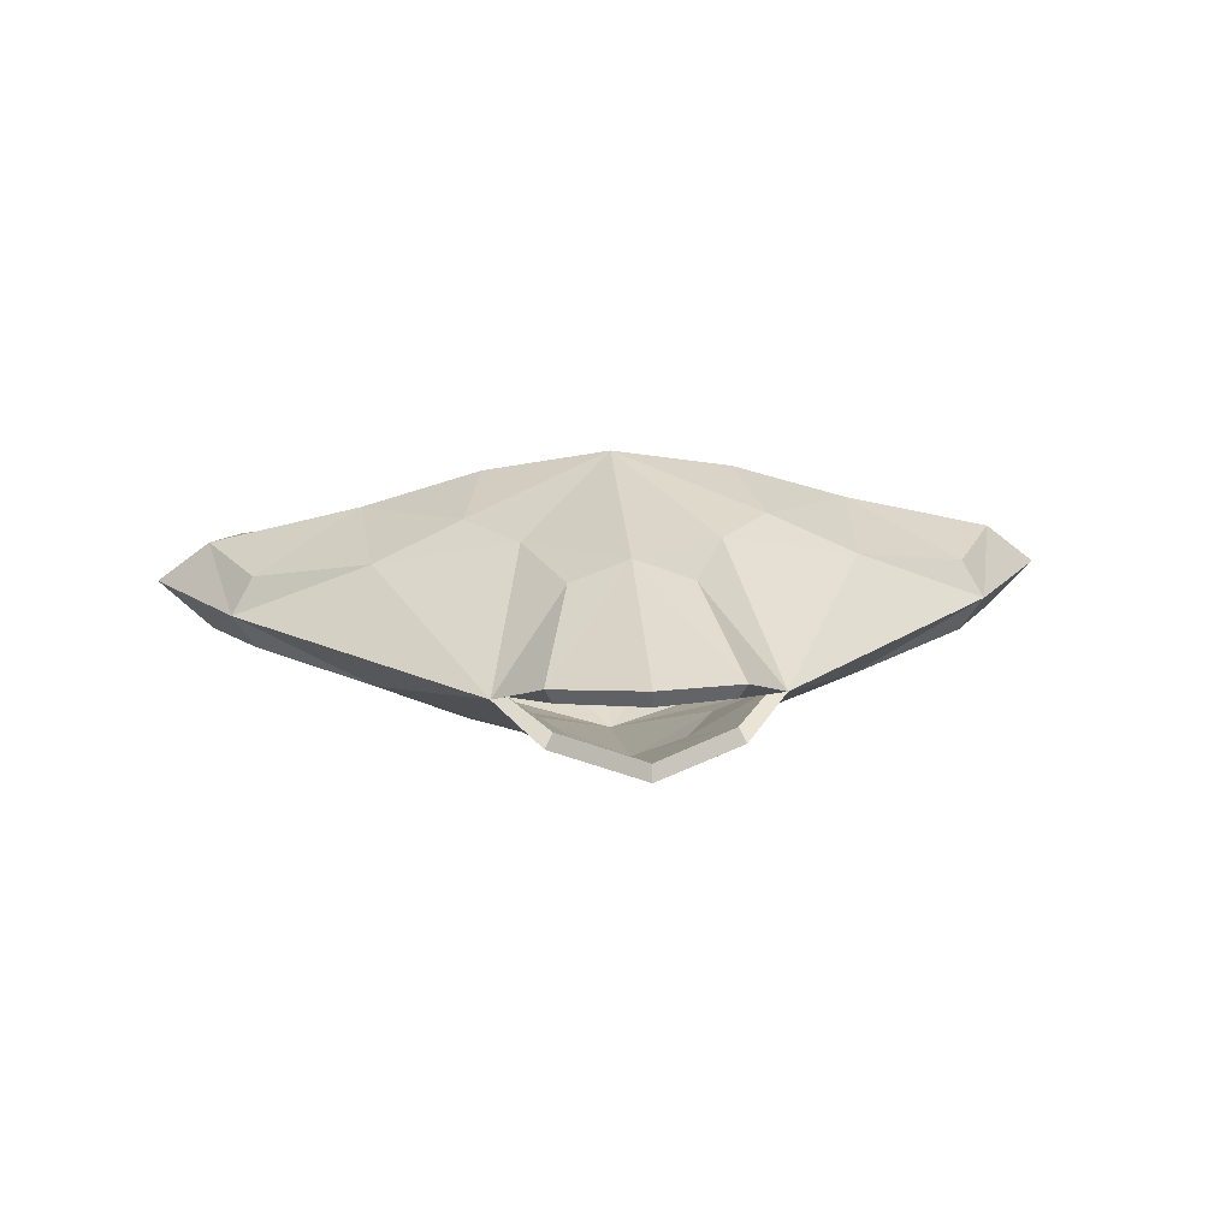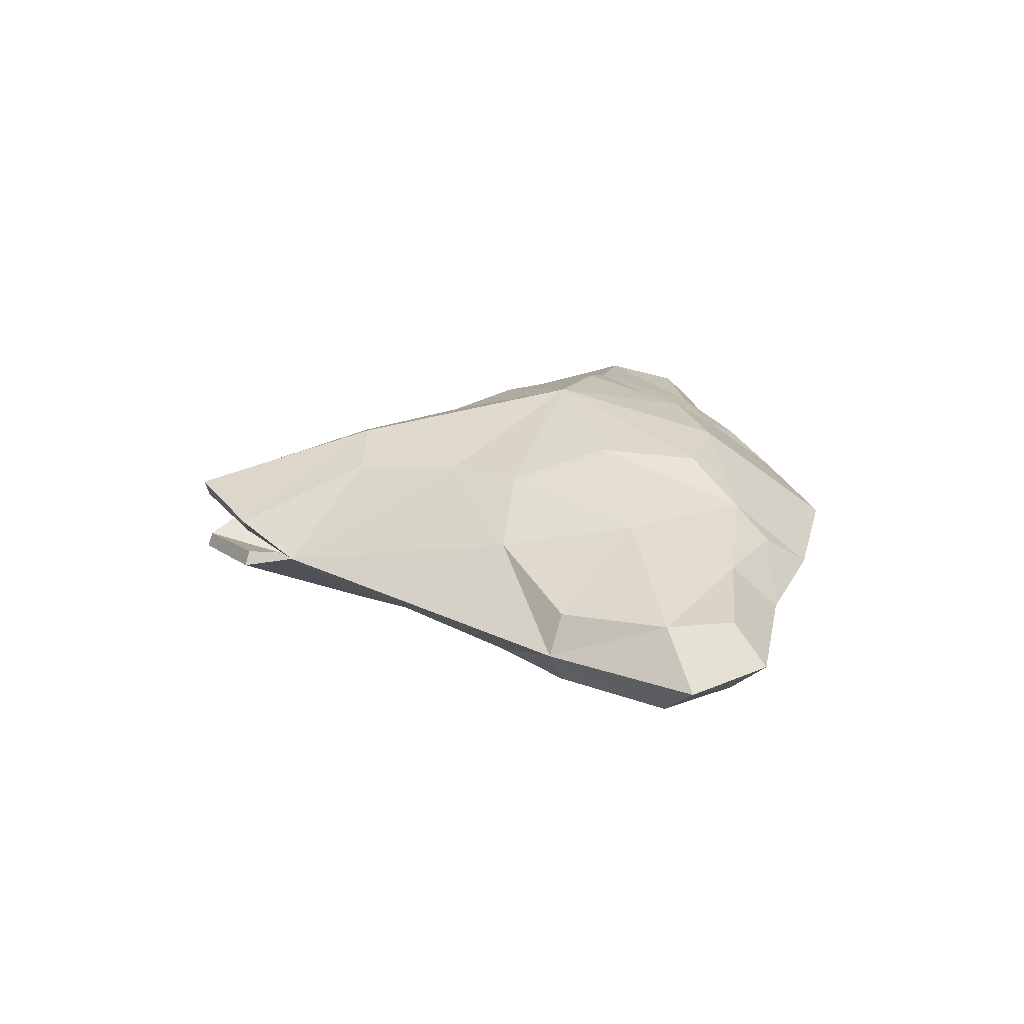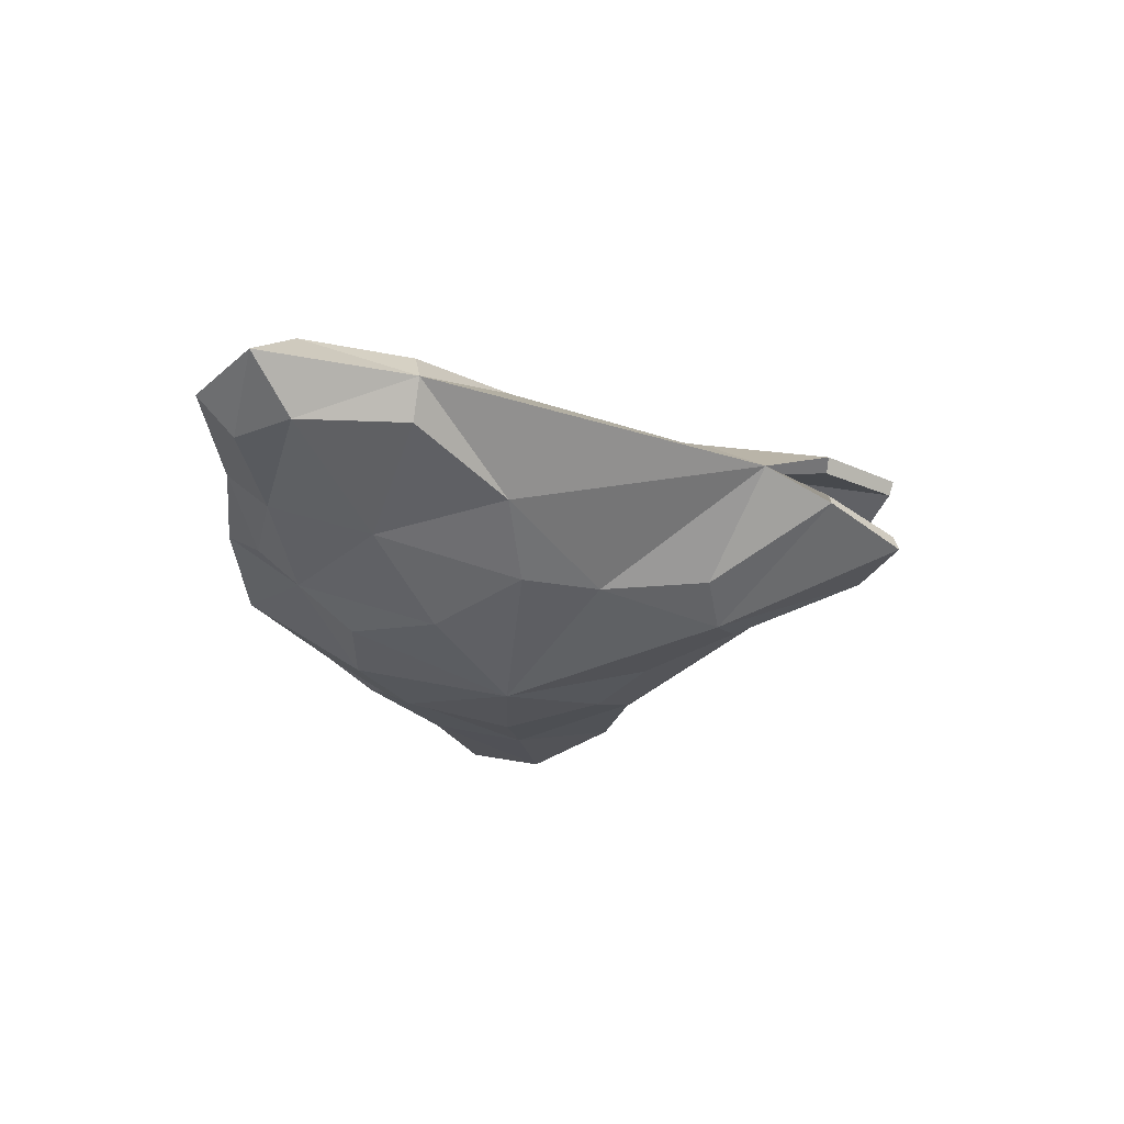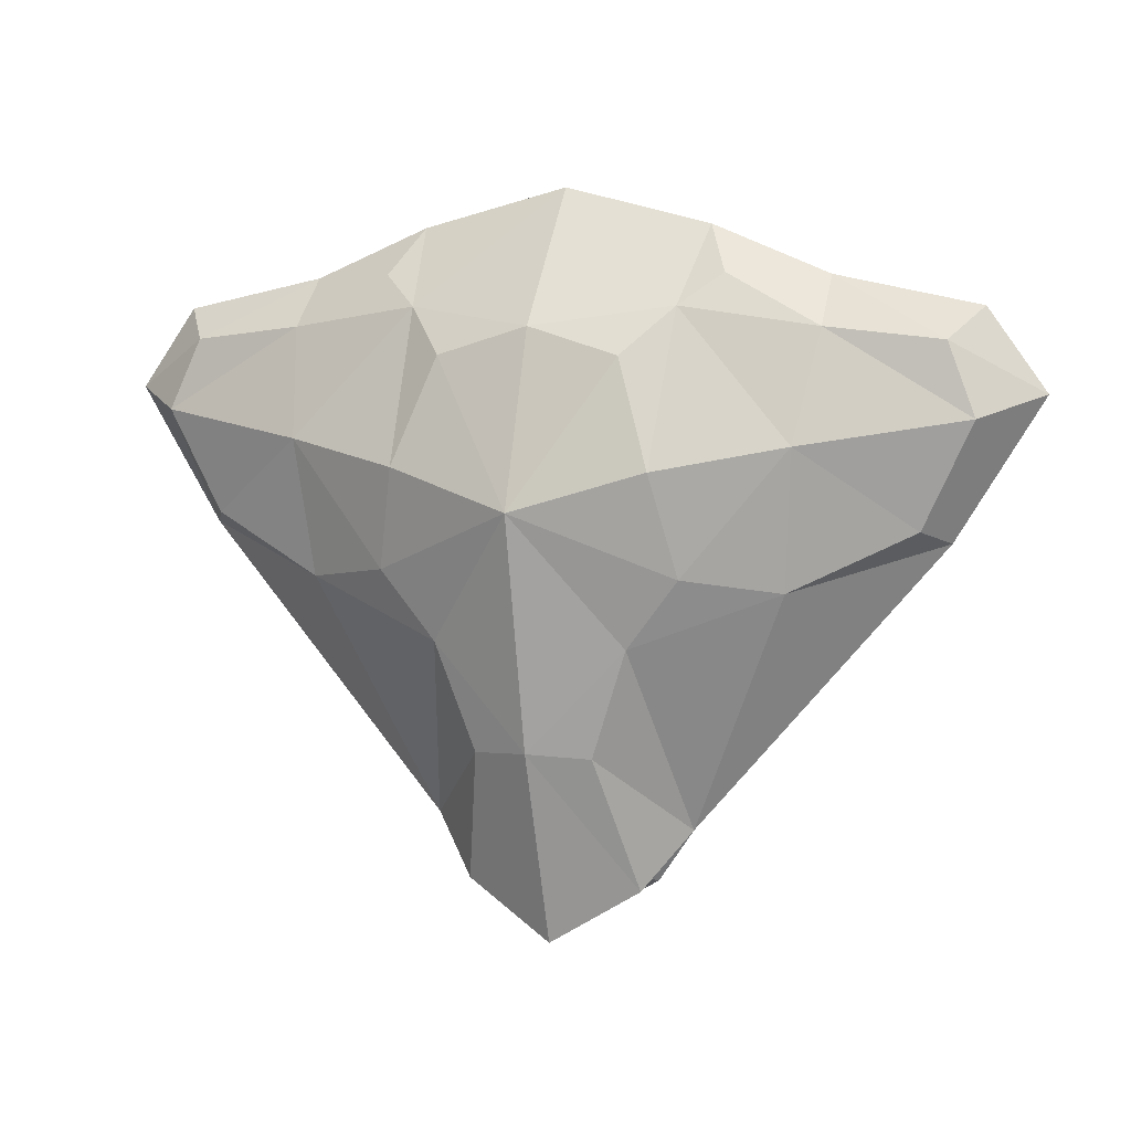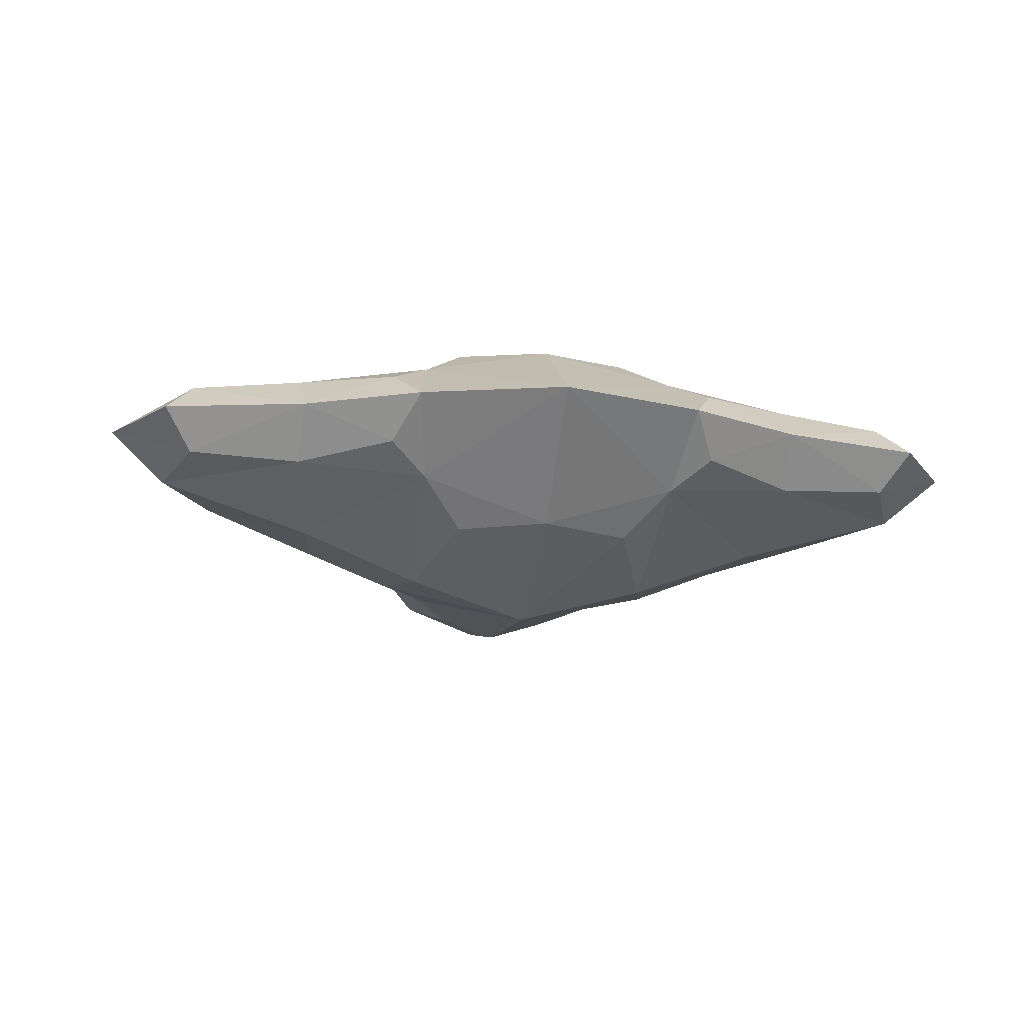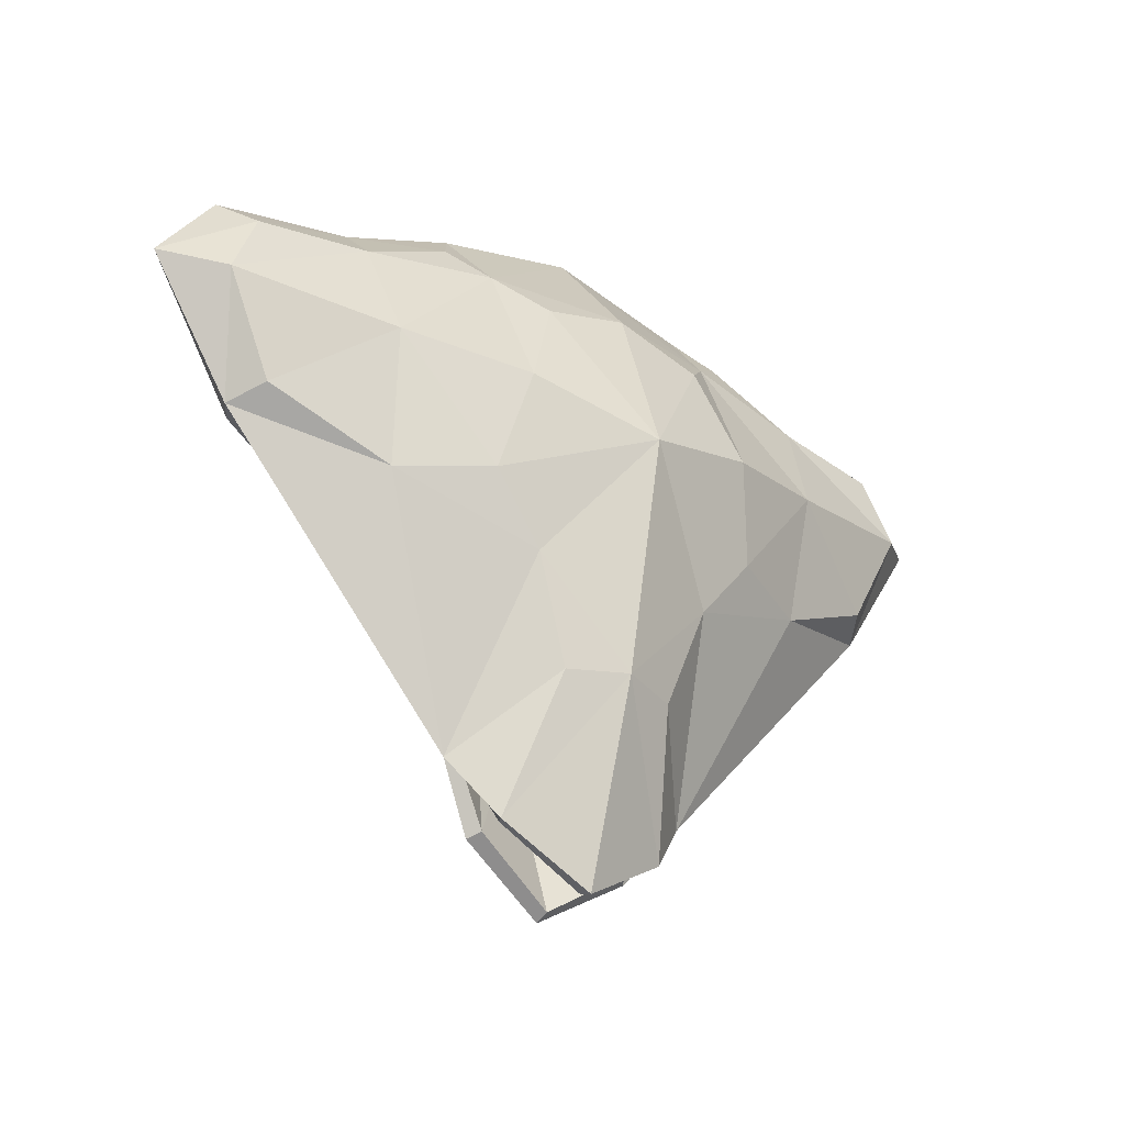
<metadata>
{"format":"obj","ext":"obj","renderer":"f3d","projection":"perspective","resolution":1024,"background":"white","views":[{"elev":16.5,"azim":174.9,"up":"+Y"},{"elev":22.8,"azim":-91.0,"up":"+Y"},{"elev":-29.5,"azim":105.6,"up":"+Y"},{"elev":5.1,"azim":-159.0,"up":"+Z"},{"elev":-20.9,"azim":-9.1,"up":"+Y"},{"elev":-31.3,"azim":-36.4,"up":"+Z"}]}
</metadata>
<code>
o Cube
v 0.7201 0.4945 1.447
v 0.2856 0.405 0.6051
v 1.728 0.178 1.669
v 0.431 0.4945 2.433
v 1.832 0.178 2.51
v 0.8226 0.178 2.807
v -0.7264 0.4945 1.444
v -0.2882 0.405 0.6039
v -1.735 0.178 1.661
v -0.4417 0.4945 2.431
v -1.843 0.178 2.501
v -0.8349 0.178 2.804
v 0.7201 -0.4945 1.447
v 0.2856 -0.405 0.6051
v 1.728 -0.178 1.669
v 0.431 -0.4945 2.433
v 1.832 -0.178 2.51
v 0.8226 -0.178 2.807
v -0.7264 -0.4945 1.444
v -0.2882 -0.405 0.6039
v -1.735 -0.178 1.661
v -0.4417 -0.4945 2.431
v -1.843 -0.178 2.501
v -0.8349 -0.178 2.804
v 0.4652 0.4622 1.12
v -0.001376 0.5062 0.6273
v 0.4304 0.1328 -0.04934
v -0.005623 0.4846 2.563
v 0.6377 0.3016 2.657
v 1.282 0.2225 2.566
v 0.702 0 3.031
v 1.834 0 1.608
v 0.6129 0.6181 1.926
v 1.153 0.3016 1.386
v 1.971 0.2225 2.168
v 1.963 0 2.659
v -0.000117 0.1328 0.05352
v -0.4702 0.4622 1.118
v -0.4302 0.1328 -0.05123
v -0.6494 0.3016 2.654
v -1.294 0.2225 2.561
v -0.7153 0 3.028
v -1.841 0 1.6
v -0.6214 0.6181 1.924
v -1.159 0.3016 1.38
v -1.98 0.2225 2.159
v -1.975 0 2.65
v 0.4652 -0.4622 1.12
v -0.001376 -0.5062 0.6273
v 0.4304 -0.1328 -0.04934
v -0.005623 -0.4846 2.563
v 0.6377 -0.3016 2.657
v 1.282 -0.2225 2.566
v 0.6129 -0.6181 1.926
v 1.153 -0.3016 1.386
v 1.971 -0.2225 2.168
v -0.000117 -0.1328 0.05352
v -0.4702 -0.4622 1.118
v -0.4302 -0.1328 -0.05123
v -0.6494 -0.3016 2.654
v -1.294 -0.2225 2.561
v -0.6214 -0.6181 1.924
v -1.159 -0.3016 1.38
v -1.98 -0.2225 2.159
v 1.206 0.4193 2.042
v -0.003815 0.7475 1.739
v 0.000691 0.1991 -0.3148
v -1.215 0.4193 2.037
v 0.645 0 0.2329
v 2.245 0 2.273
v 1.206 -0.4193 2.042
v 1.268 0 2.8
v -0.003815 -0.7475 1.739
v -0.646 0 0.2301
v 0.000691 -0.1991 -0.3148
v -2.255 0 2.264
v -1.215 -0.4193 2.037
v -0.007036 -0 3.207
v -1.281 0 2.795
v -0.000849 0 0.3872
v 0.695 0.4203 1.467
v 0.2511 0.3349 0.6266
v 1.688 0.118 1.706
v 0.4133 0.4225 2.4
v 1.81 0.1084 2.474
v 0.8092 0.1154 2.758
v -0.7014 0.4203 1.464
v -0.2538 0.3349 0.6255
v -1.696 0.118 1.699
v -0.4239 0.4225 2.399
v -1.821 0.1084 2.466
v -0.8213 0.1154 2.754
v 0.695 -0.4203 1.467
v 0.2511 -0.3349 0.6266
v 1.688 -0.118 1.706
v 0.4133 -0.4225 2.4
v 1.81 -0.1084 2.474
v 0.8092 -0.1154 2.758
v -0.7014 -0.4203 1.464
v -0.2538 -0.3349 0.6255
v -1.696 -0.118 1.699
v -0.4239 -0.4225 2.399
v -1.821 -0.1084 2.466
v -0.8213 -0.1154 2.754
v 0.4385 0.3894 1.143
v -0.001423 0.4281 0.6487
v 0.3934 0.06357 -0.02922
v -0.005538 0.4135 2.524
v 0.6234 0.2332 2.616
v 1.268 0.1535 2.526
v 0.6817 0 2.953
v 1.771 0 1.66
v 0.5923 0.5401 1.919
v 1.121 0.2323 1.412
v 1.931 0.1521 2.172
v 1.918 0 2.592
v -5.1e-05 0.05763 0.02323
v -0.4435 0.3894 1.142
v -0.3933 0.06357 -0.03094
v -0.6349 0.2332 2.613
v -1.279 0.1535 2.521
v -0.6946 0 2.95
v -1.779 0 1.652
v -0.6007 0.5401 1.917
v -1.127 0.2323 1.407
v -1.941 0.1521 2.163
v -1.929 0 2.583
v 0.4385 -0.3894 1.143
v -0.001423 -0.4281 0.6487
v 0.3934 -0.06357 -0.02922
v -0.005538 -0.4135 2.524
v 0.6234 -0.2332 2.616
v 1.268 -0.1535 2.526
v 0.5923 -0.5401 1.919
v 1.121 -0.2323 1.412
v 1.931 -0.1521 2.172
v -5.1e-05 -0.05763 0.02323
v -0.4435 -0.3894 1.142
v -0.3933 -0.06357 -0.03094
v -0.6349 -0.2332 2.613
v -1.279 -0.1535 2.521
v -0.6007 -0.5401 1.917
v -1.127 -0.2323 1.407
v -1.941 -0.1521 2.163
v 1.184 0.3415 2.036
v -0.003817 0.6665 1.74
v 0.000635 0.1221 -0.2897
v -1.193 0.3415 2.03
v 0.5715 0 0.267
v 2.164 0 2.267
v 1.184 -0.3415 2.036
v 1.243 0 2.723
v -0.003817 -0.6665 1.74
v -0.5727 0 0.2644
v 0.000635 -0.1221 -0.2897
v -2.174 0 2.257
v -1.193 -0.3415 2.03
v -0.006858 -0 3.126
v -1.255 0 2.718
v -0.000672 0 0.3062
f 1 66 33
f 1 65 34
f 34 25 1
f 26 25 2
f 2 69 27
f 27 26 2
f 32 34 3
f 3 65 35
f 35 32 3
f 4 66 28
f 28 29 4
f 29 33 4
f 5 70 35
f 35 30 5
f 5 72 36
f 29 31 6
f 6 72 30
f 30 29 6
f 7 66 38
f 38 45 7
f 7 68 44
f 38 26 8
f 26 39 8
f 8 74 38
f 45 43 9
f 43 46 9
f 9 68 45
f 10 66 44
f 44 40 10
f 40 28 10
f 11 76 47
f 11 79 41
f 41 46 11
f 42 40 12
f 40 41 12
f 12 79 42
f 13 73 48
f 48 55 13
f 13 71 54
f 48 49 14
f 49 50 14
f 14 69 48
f 55 32 15
f 32 56 15
f 15 71 55
f 16 73 54
f 54 52 16
f 52 51 16
f 17 70 36
f 17 72 53
f 53 56 17
f 31 52 18
f 52 53 18
f 18 72 31
f 19 73 62
f 19 77 63
f 63 58 19
f 49 58 20
f 20 74 59
f 59 49 20
f 43 63 21
f 21 77 64
f 64 43 21
f 22 73 51
f 51 60 22
f 60 62 22
f 23 76 64
f 64 61 23
f 23 79 47
f 60 42 24
f 24 79 61
f 61 60 24
f 1 25 66
f 1 33 65
f 34 69 25
f 26 66 25
f 2 25 69
f 27 67 26
f 32 69 34
f 3 34 65
f 35 70 32
f 4 33 66
f 28 78 29
f 29 65 33
f 5 36 70
f 35 65 30
f 5 30 72
f 29 78 31
f 6 31 72
f 30 65 29
f 7 44 66
f 38 74 45
f 7 45 68
f 38 66 26
f 26 67 39
f 8 39 74
f 45 74 43
f 43 76 46
f 9 46 68
f 10 28 66
f 44 68 40
f 40 78 28
f 11 46 76
f 11 47 79
f 41 68 46
f 42 78 40
f 40 68 41
f 12 41 79
f 13 54 73
f 48 69 55
f 13 55 71
f 48 73 49
f 49 75 50
f 14 50 69
f 55 69 32
f 32 70 56
f 15 56 71
f 16 51 73
f 54 71 52
f 52 78 51
f 17 56 70
f 17 36 72
f 53 71 56
f 31 78 52
f 52 71 53
f 18 53 72
f 19 58 73
f 19 62 77
f 63 74 58
f 49 73 58
f 20 58 74
f 59 75 49
f 43 74 63
f 21 63 77
f 64 76 43
f 22 62 73
f 51 78 60
f 60 77 62
f 23 47 76
f 64 77 61
f 23 61 79
f 60 78 42
f 24 42 79
f 61 77 60
f 81 113 146
f 81 114 145
f 114 81 105
f 106 82 105
f 82 107 149
f 107 82 106
f 112 83 114
f 83 115 145
f 115 83 112
f 84 108 146
f 108 84 109
f 109 84 113
f 85 115 150
f 115 85 110
f 85 116 152
f 109 86 111
f 86 110 152
f 110 86 109
f 87 118 146
f 118 87 125
f 87 124 148
f 118 88 106
f 106 88 119
f 88 118 154
f 125 89 123
f 123 89 126
f 89 125 148
f 90 124 146
f 124 90 120
f 120 90 108
f 91 127 156
f 91 121 159
f 121 91 126
f 122 92 120
f 120 92 121
f 92 122 159
f 93 128 153
f 128 93 135
f 93 134 151
f 128 94 129
f 129 94 130
f 94 128 149
f 135 95 112
f 112 95 136
f 95 135 151
f 96 134 153
f 134 96 132
f 132 96 131
f 97 116 150
f 97 133 152
f 133 97 136
f 111 98 132
f 132 98 133
f 98 111 152
f 99 142 153
f 99 143 157
f 143 99 138
f 129 100 138
f 100 139 154
f 139 100 129
f 123 101 143
f 101 144 157
f 144 101 123
f 102 131 153
f 131 102 140
f 140 102 142
f 103 144 156
f 144 103 141
f 103 127 159
f 140 104 122
f 104 141 159
f 141 104 140
f 81 146 105
f 81 145 113
f 114 105 149
f 106 105 146
f 82 149 105
f 107 106 147
f 112 114 149
f 83 145 114
f 115 112 150
f 84 146 113
f 108 109 158
f 109 113 145
f 85 150 116
f 115 110 145
f 85 152 110
f 109 111 158
f 86 152 111
f 110 109 145
f 87 146 124
f 118 125 154
f 87 148 125
f 118 106 146
f 106 119 147
f 88 154 119
f 125 123 154
f 123 126 156
f 89 148 126
f 90 146 108
f 124 120 148
f 120 108 158
f 91 156 126
f 91 159 127
f 121 126 148
f 122 120 158
f 120 121 148
f 92 159 121
f 93 153 134
f 128 135 149
f 93 151 135
f 128 129 153
f 129 130 155
f 94 149 130
f 135 112 149
f 112 136 150
f 95 151 136
f 96 153 131
f 134 132 151
f 132 131 158
f 97 150 136
f 97 152 116
f 133 136 151
f 111 132 158
f 132 133 151
f 98 152 133
f 99 153 138
f 99 157 142
f 143 138 154
f 129 138 153
f 100 154 138
f 139 129 155
f 123 143 154
f 101 157 143
f 144 123 156
f 102 153 142
f 131 140 158
f 140 142 157
f 103 156 127
f 144 141 157
f 103 159 141
f 140 122 158
f 104 159 122
f 141 140 157
f 27 69 149 107
f 67 27 107 147
f 74 39 119 154
f 39 67 147 119
f 69 50 130 149
f 50 75 155 130
f 59 74 154 139
f 75 59 139 155
l 67 37
l 37 80
l 75 57
l 57 80
l 147 117
l 117 160
l 155 137
l 137 160

</code>
